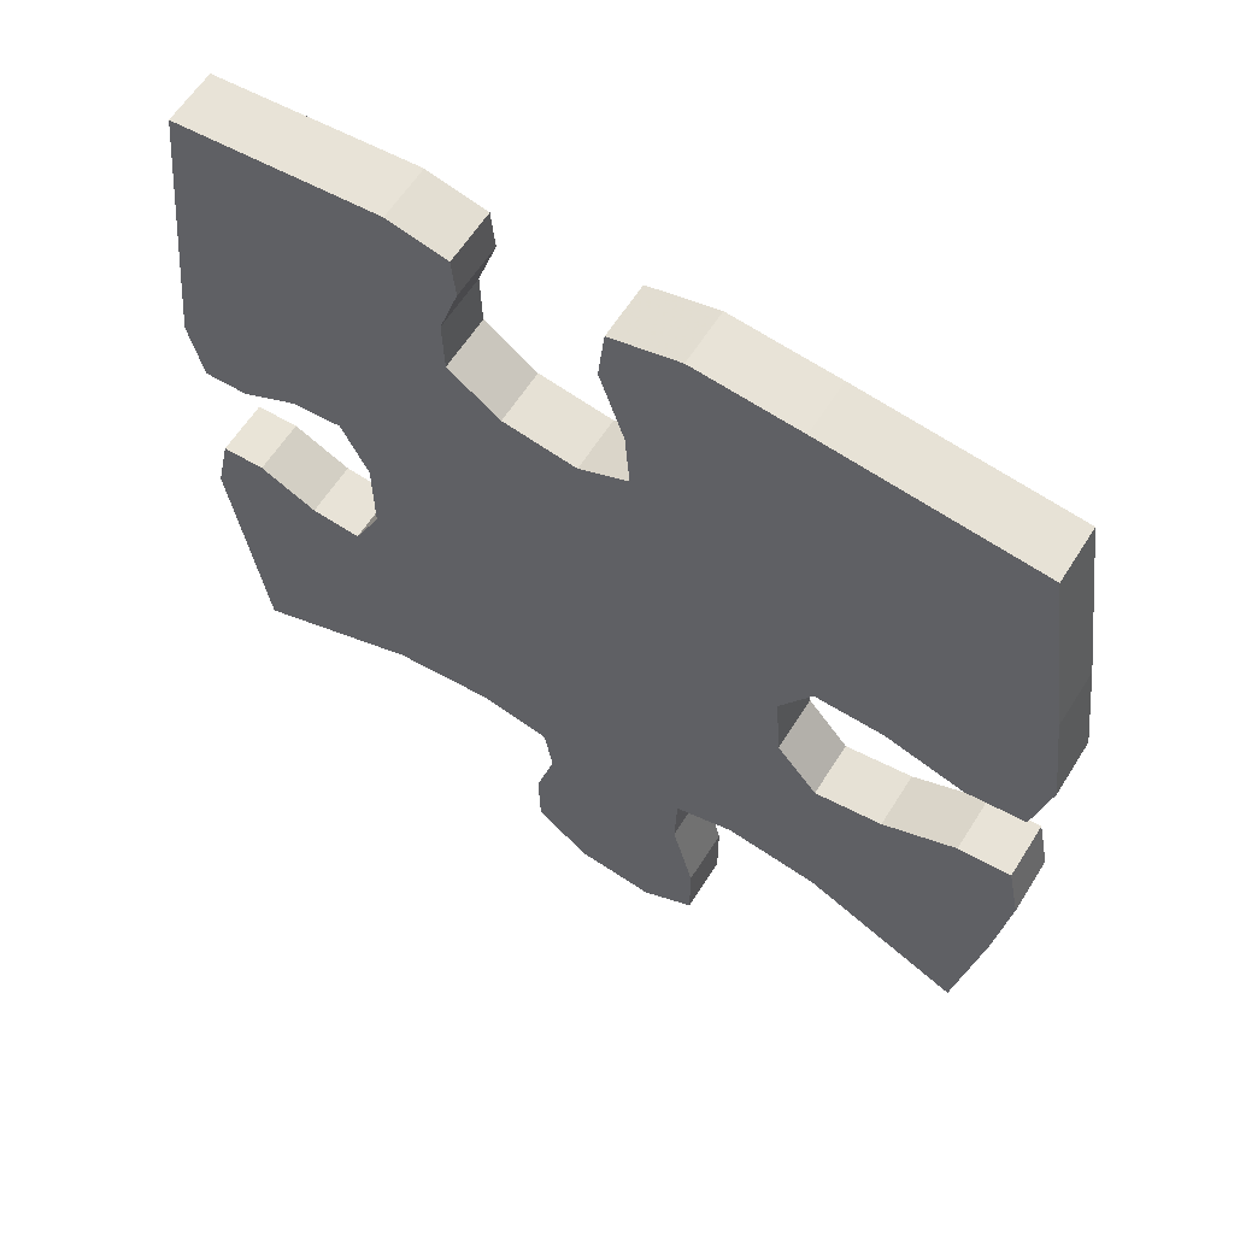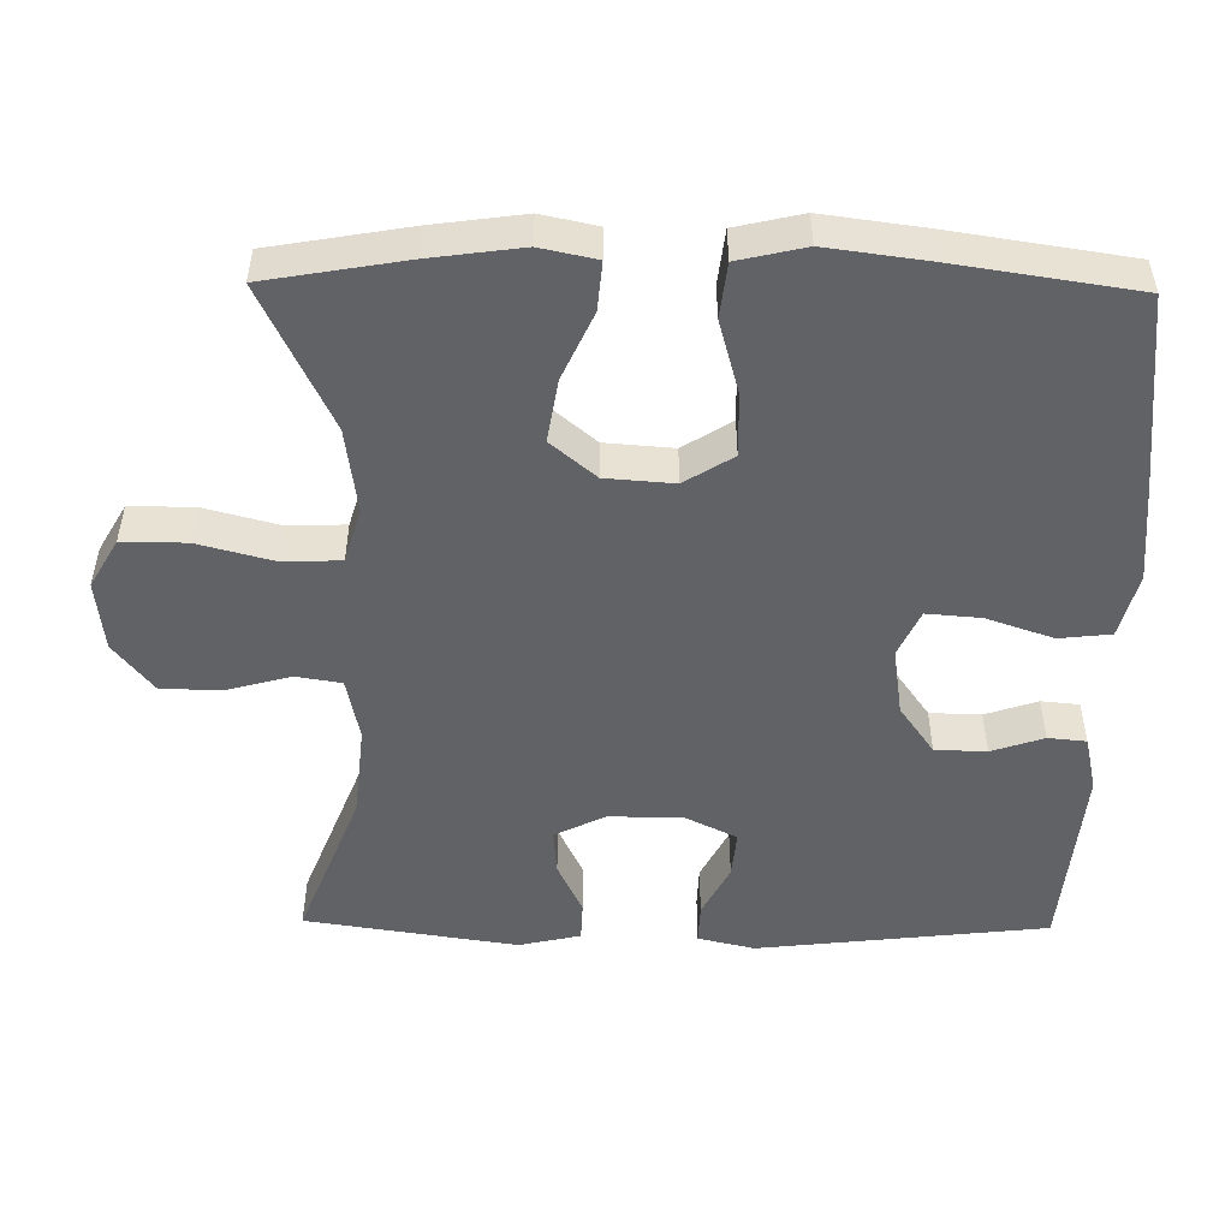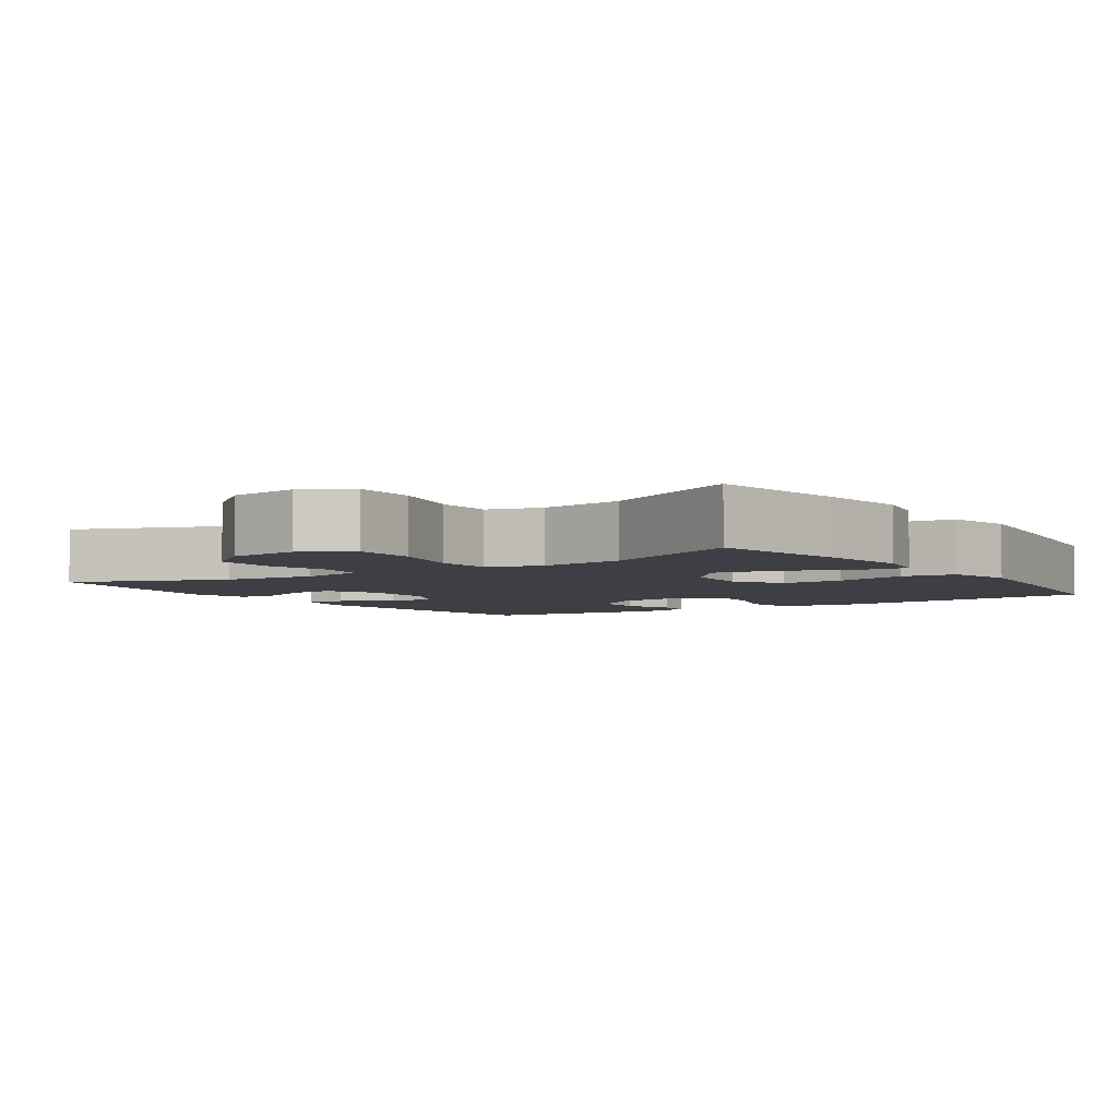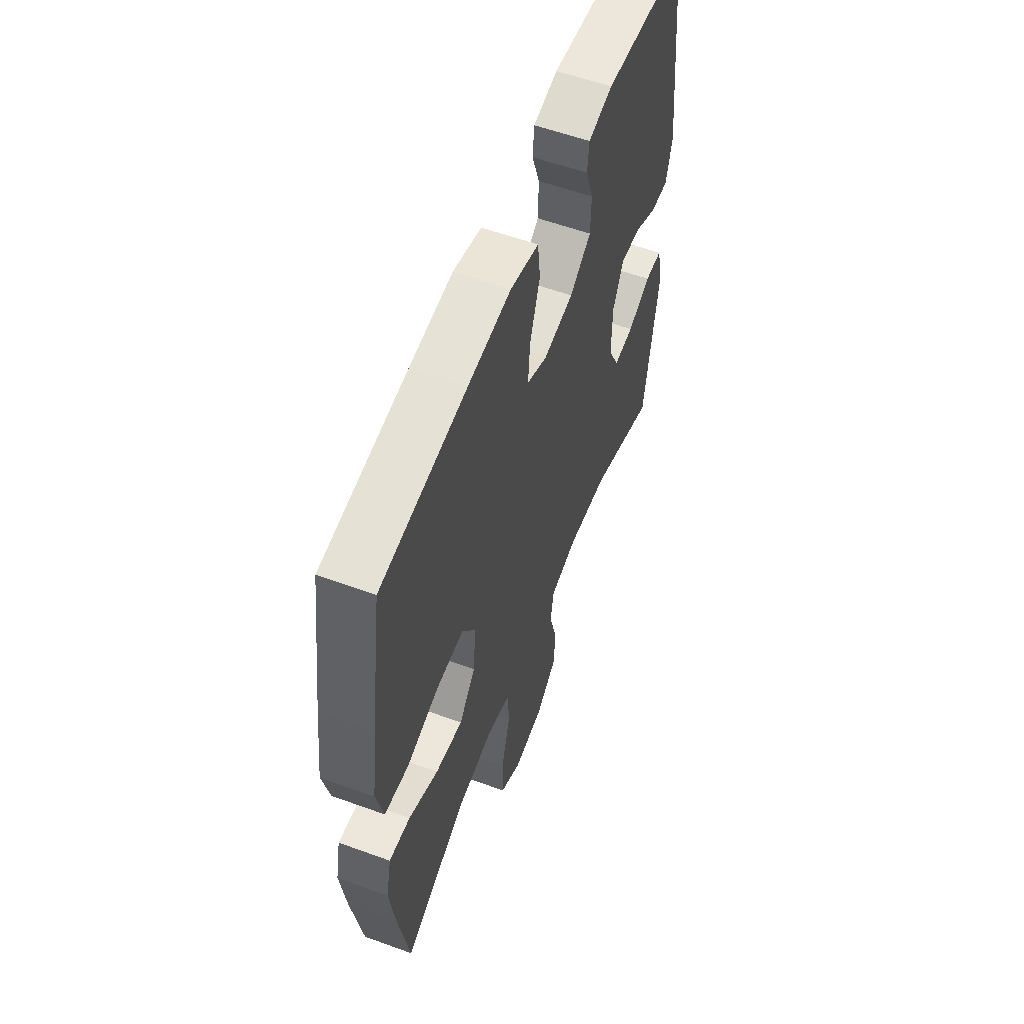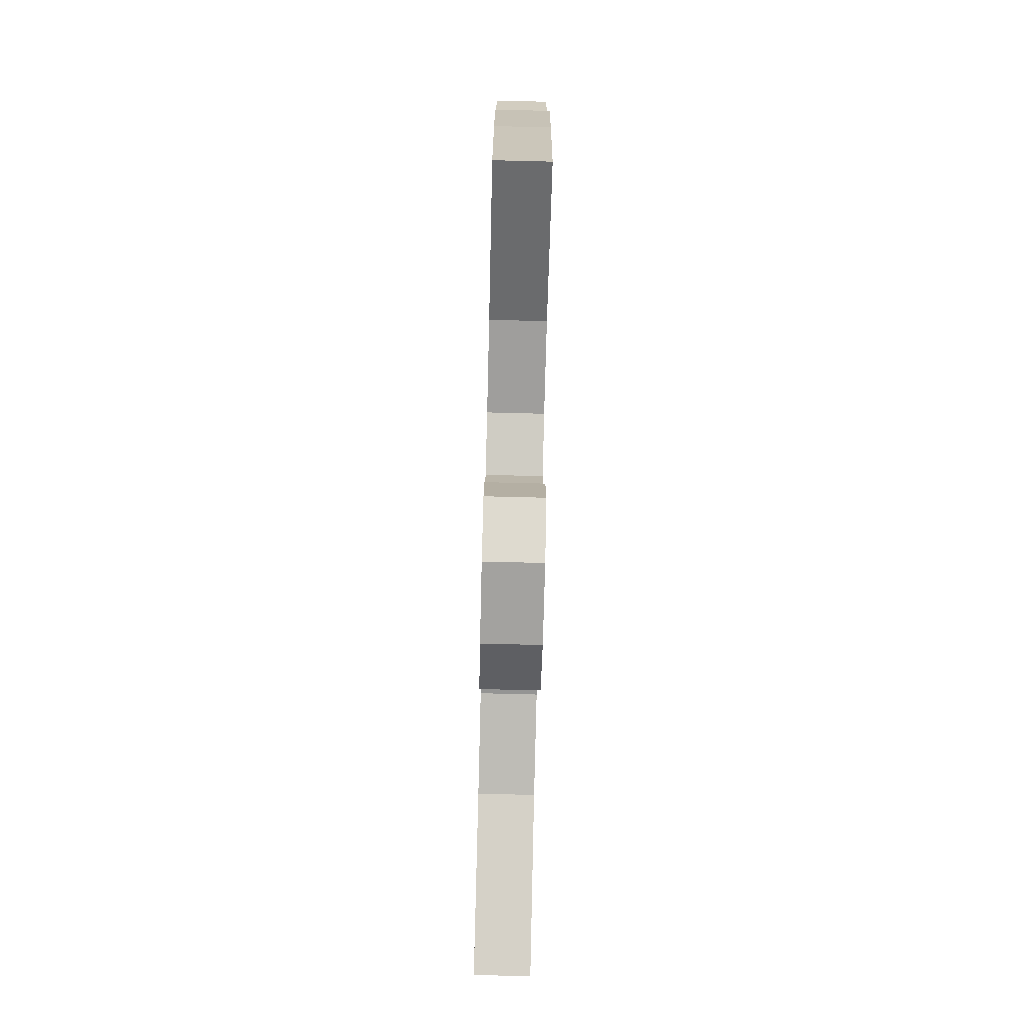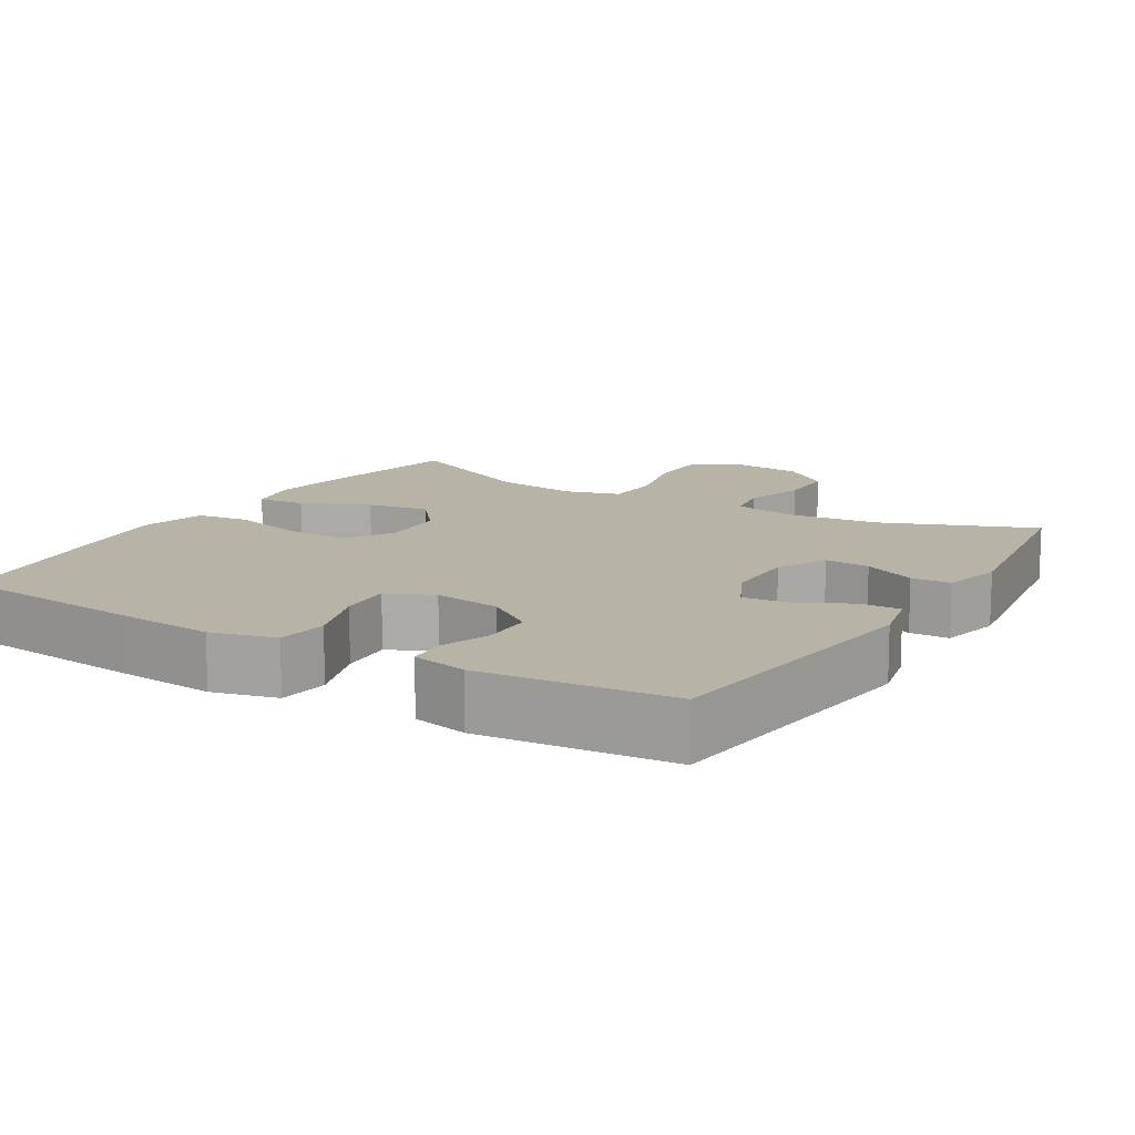
<metadata>
{"format":"obj","ext":"obj","renderer":"f3d","projection":"perspective","resolution":1024,"background":"white","views":[{"elev":60.9,"azim":-147.9,"up":"+Z"},{"elev":-50.5,"azim":-90.8,"up":"+Y"},{"elev":-4.4,"azim":-145.9,"up":"+Y"},{"elev":57.7,"azim":-69.3,"up":"+Z"},{"elev":-78.9,"azim":-91.4,"up":"+Z"},{"elev":12.7,"azim":31.3,"up":"+Y"}]}
</metadata>
<code>
v 0.5 0.07 -0.5
v 0.292 0.07 -0.418
v 0.165 0.07 -0.405
v 0.079 0.07 -0.423
v 0.069 0.07 -0.485
v 0.093 0.07 -0.572
v 0.091 0.07 -0.654
v 0.024 0.07 -0.707
v -0.072 0.07 -0.718
v -0.138 0.07 -0.68
v -0.138 0.07 -0.593
v -0.111 0.07 -0.49
v -0.114 0.07 -0.412
v -0.188 0.07 -0.39
v -0.304 0.07 -0.406
v -0.5 0.07 -0.5
v -0.533 0.07 -0.31
v -0.55 0.07 -0.186
v -0.534 0.07 -0.11
v -0.468 0.07 -0.116
v -0.376 0.07 -0.158
v -0.291 0.07 -0.172
v -0.24 0.07 -0.111
v -0.233 0.07 -0.018
v -0.274 0.07 0.048
v -0.36 0.07 0.046
v -0.46 0.07 0.018
v -0.534 0.07 0.027
v -0.555 0.07 0.118
v -0.537 0.07 0.254
v -0.5 0.07 0.5
v -0.234 0.07 0.528
v -0.101 0.07 0.54
v -0.013 0.07 0.517
v -0.005 0.07 0.447
v -0.036 0.07 0.356
v -0.042 0.07 0.282
v 0.021 0.07 0.253
v 0.114 0.07 0.267
v 0.18 0.07 0.314
v 0.182 0.07 0.384
v 0.158 0.07 0.455
v 0.163 0.07 0.507
v 0.239 0.07 0.524
v 0.5 0.07 0.5
v 0.545 0.07 0.106
v 0.527 0.07 0.029
v 0.472 0.07 0.031
v 0.401 0.07 0.068
v 0.337 0.07 0.074
v 0.303 0.07 0.005
v 0.302 0.07 -0.096
v 0.336 0.07 -0.165
v 0.398 0.07 -0.16
v 0.47 0.07 -0.126
v 0.524 0.07 -0.128
v 0.543 0.07 -0.212
v 0.5 0 -0.5
v 0.292 0 -0.418
v 0.165 0 -0.405
v 0.079 0 -0.423
v 0.069 0 -0.485
v 0.093 0 -0.572
v 0.091 0 -0.654
v 0.024 0 -0.707
v -0.072 0 -0.718
v -0.138 0 -0.68
v -0.138 0 -0.593
v -0.111 0 -0.49
v -0.114 0 -0.412
v -0.188 0 -0.39
v -0.304 0 -0.406
v -0.5 0 -0.5
v -0.533 0 -0.31
v -0.55 0 -0.186
v -0.534 0 -0.11
v -0.468 0 -0.116
v -0.376 0 -0.158
v -0.291 0 -0.172
v -0.24 0 -0.111
v -0.233 0 -0.018
v -0.274 0 0.048
v -0.36 0 0.046
v -0.46 0 0.018
v -0.534 0 0.027
v -0.555 0 0.118
v -0.537 0 0.254
v -0.5 0 0.5
v -0.234 0 0.528
v -0.101 0 0.54
v -0.013 0 0.517
v -0.005 0 0.447
v -0.036 0 0.356
v -0.042 0 0.282
v 0.021 0 0.253
v 0.114 0 0.267
v 0.18 0 0.314
v 0.182 0 0.384
v 0.158 0 0.455
v 0.163 0 0.507
v 0.239 0 0.524
v 0.5 0 0.5
v 0.545 0 0.106
v 0.527 0 0.029
v 0.472 0 0.031
v 0.401 0 0.068
v 0.337 0 0.074
v 0.303 0 0.005
v 0.302 0 -0.096
v 0.336 0 -0.165
v 0.398 0 -0.16
v 0.47 0 -0.126
v 0.524 0 -0.128
v 0.543 0 -0.212
f 54 55 56 57
f 53 54 57 1
f 52 53 1 2
f 51 52 2 3
f 46 47 48 49
f 46 49 50
f 45 46 50
f 44 45 50 51
f 41 42 43 44
f 40 41 44 51
f 33 34 35 36
f 33 36 37
f 32 33 37
f 31 32 37
f 30 31 37
f 29 30 37 38
f 26 27 28 29
f 25 26 29 38
f 18 19 20 21
f 18 21 22
f 15 16 17 18
f 14 15 18 22
f 13 14 22 23
f 9 10 11 12
f 9 12 13
f 8 9 13
f 5 6 7 8
f 4 5 8 13
f 39 40 51 3
f 24 25 38 39
f 13 23 24 39
f 3 4 13 39
f 114 113 112 111
f 58 114 111 110
f 59 58 110 109
f 60 59 109 108
f 106 105 104 103
f 107 106 103
f 107 103 102
f 108 107 102 101
f 101 100 99 98
f 108 101 98 97
f 93 92 91 90
f 94 93 90
f 94 90 89
f 94 89 88
f 94 88 87
f 95 94 87 86
f 86 85 84 83
f 95 86 83 82
f 78 77 76 75
f 79 78 75
f 75 74 73 72
f 79 75 72 71
f 80 79 71 70
f 69 68 67 66
f 70 69 66
f 70 66 65
f 65 64 63 62
f 70 65 62 61
f 60 108 97 96
f 96 95 82 81
f 96 81 80 70
f 96 70 61 60
f 1 58 59 2
f 2 59 60 3
f 3 60 61 4
f 4 61 62 5
f 5 62 63 6
f 6 63 64 7
f 7 64 65 8
f 8 65 66 9
f 9 66 67 10
f 10 67 68 11
f 11 68 69 12
f 12 69 70 13
f 13 70 71 14
f 14 71 72 15
f 15 72 73 16
f 16 73 74 17
f 17 74 75 18
f 18 75 76 19
f 19 76 77 20
f 20 77 78 21
f 21 78 79 22
f 22 79 80 23
f 23 80 81 24
f 24 81 82 25
f 25 82 83 26
f 26 83 84 27
f 27 84 85 28
f 28 85 86 29
f 29 86 87 30
f 30 87 88 31
f 31 88 89 32
f 32 89 90 33
f 33 90 91 34
f 34 91 92 35
f 35 92 93 36
f 36 93 94 37
f 37 94 95 38
f 38 95 96 39
f 39 96 97 40
f 40 97 98 41
f 41 98 99 42
f 42 99 100 43
f 43 100 101 44
f 44 101 102 45
f 45 102 103 46
f 46 103 104 47
f 47 104 105 48
f 48 105 106 49
f 49 106 107 50
f 50 107 108 51
f 51 108 109 52
f 52 109 110 53
f 53 110 111 54
f 54 111 112 55
f 55 112 113 56
f 56 113 114 57
f 57 114 58 1

</code>
